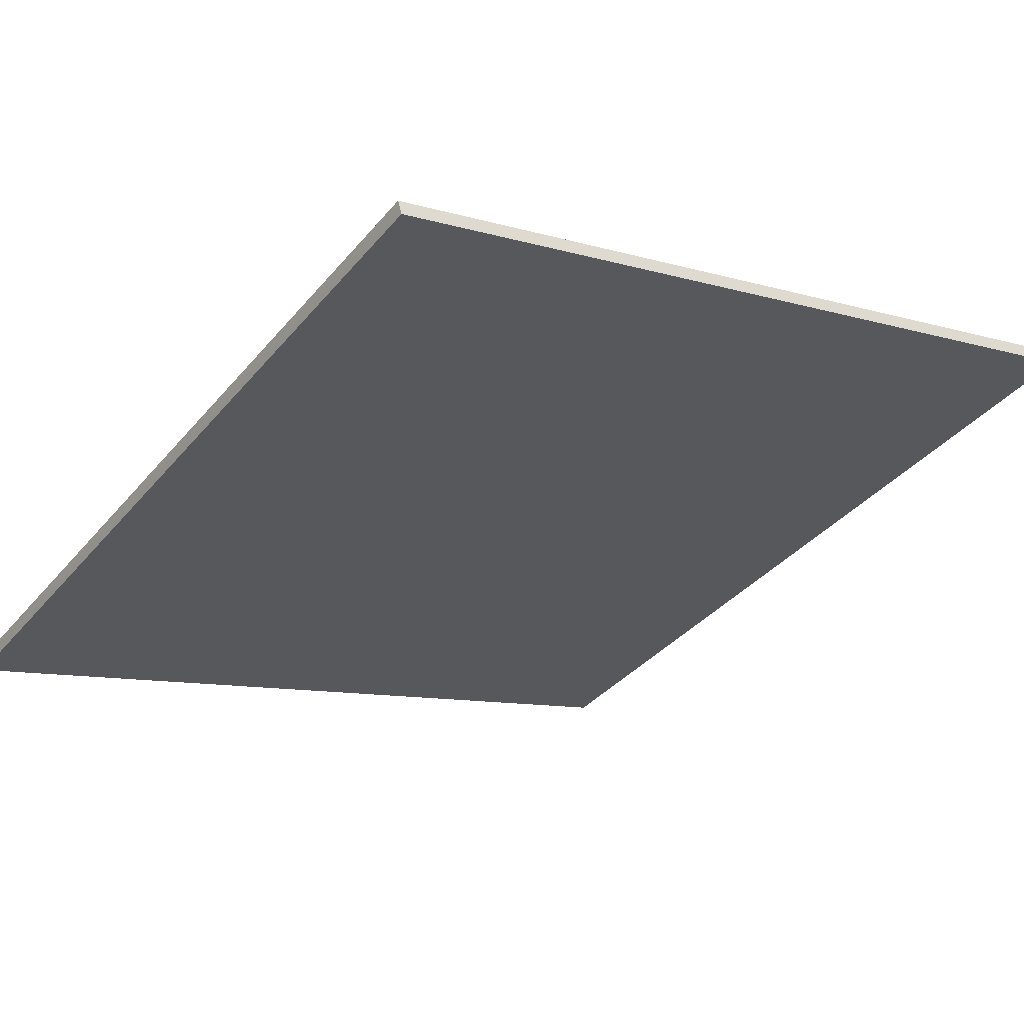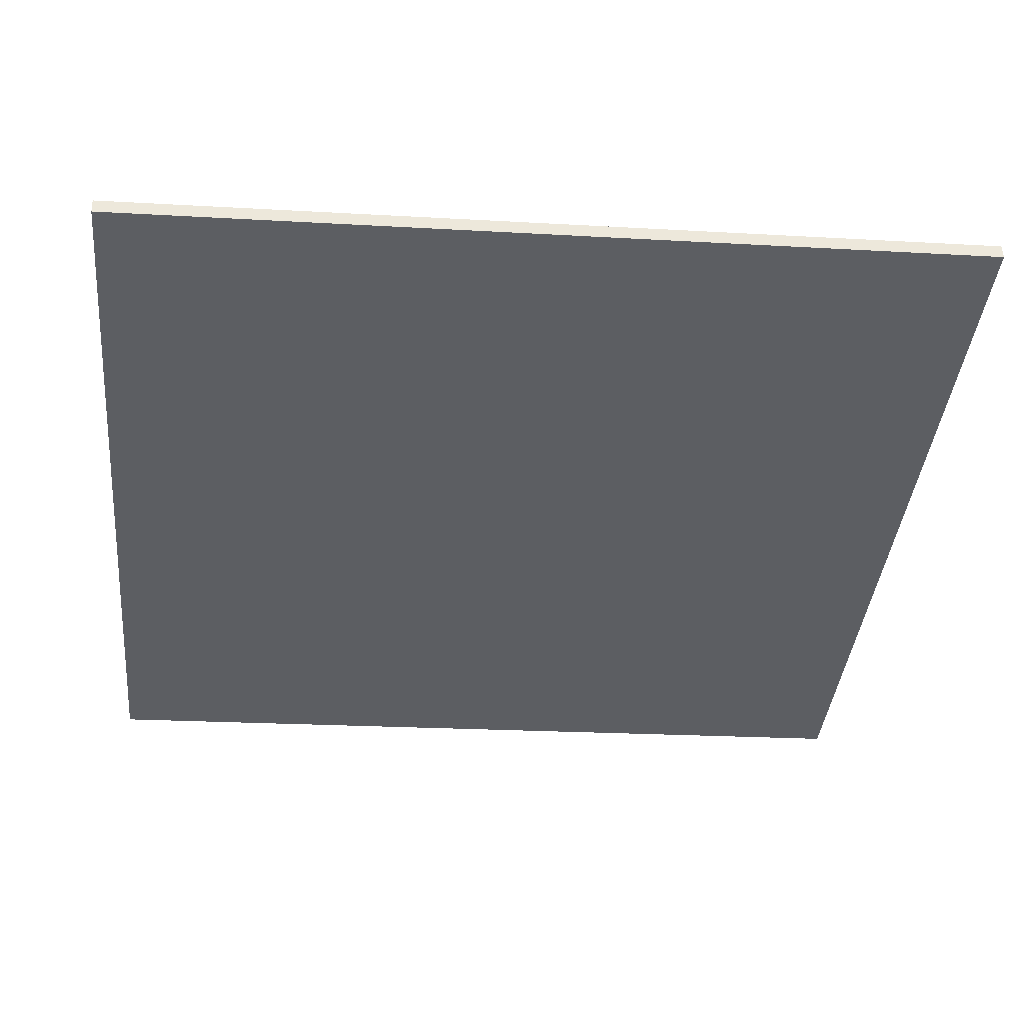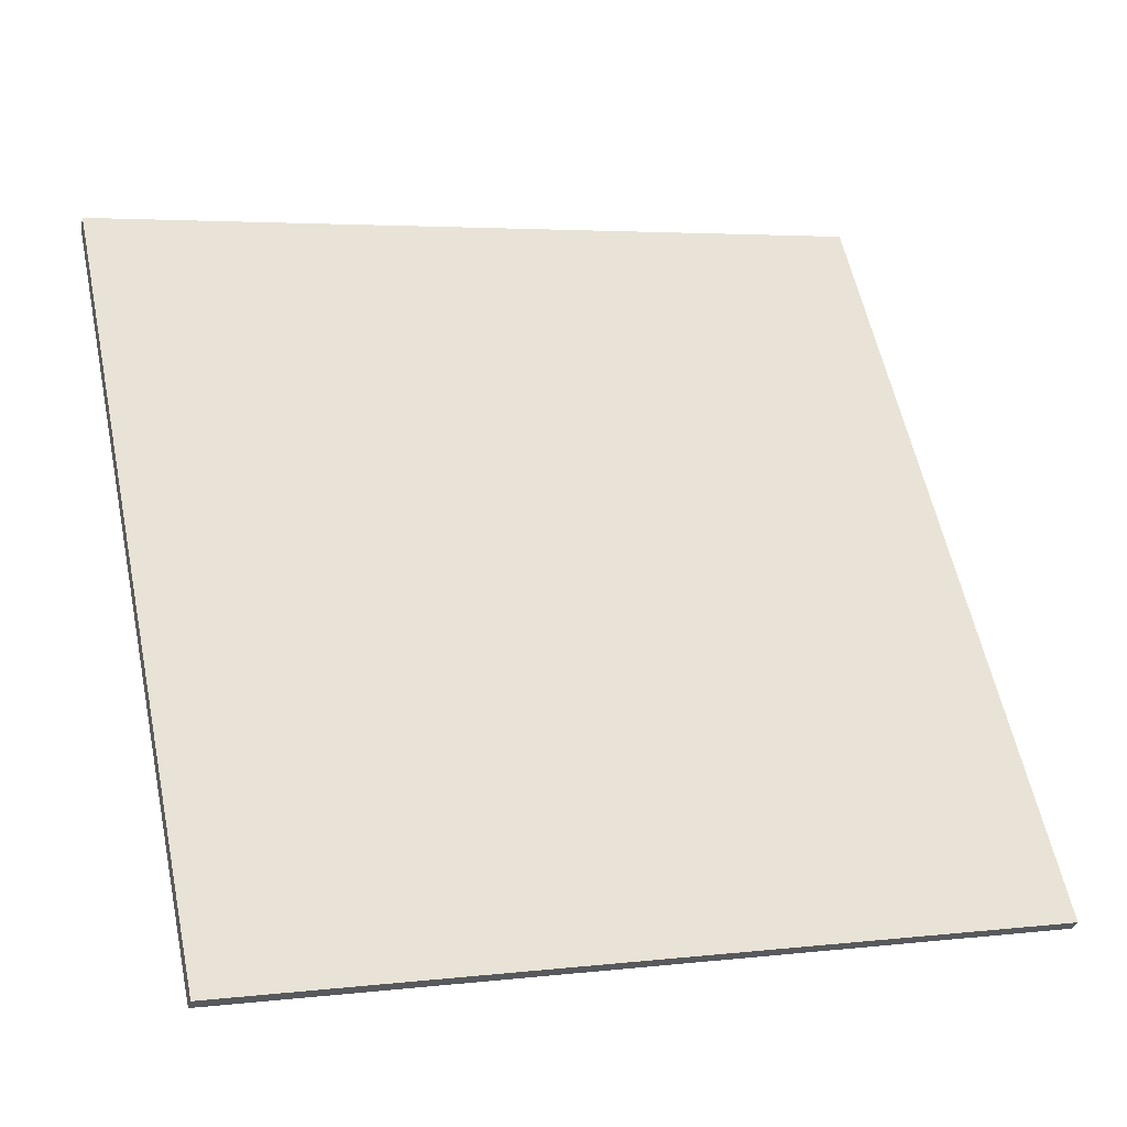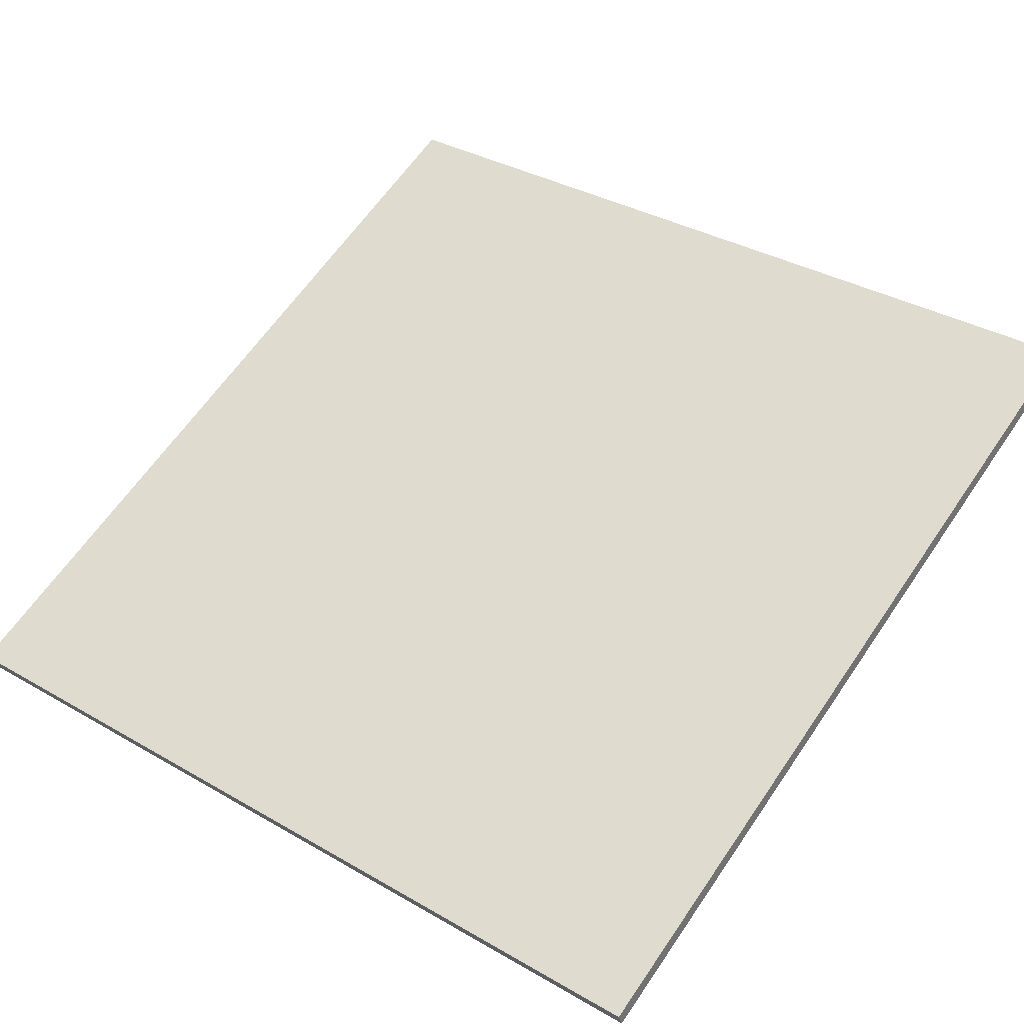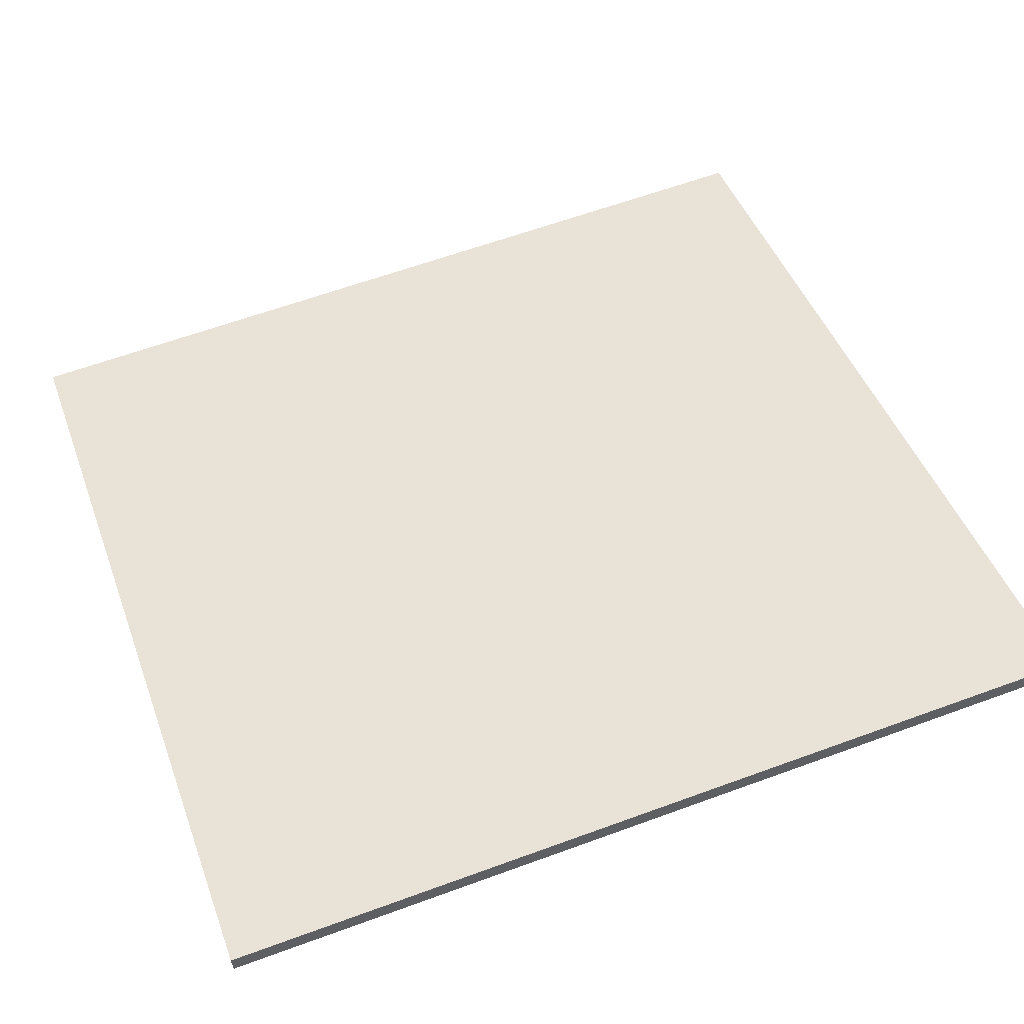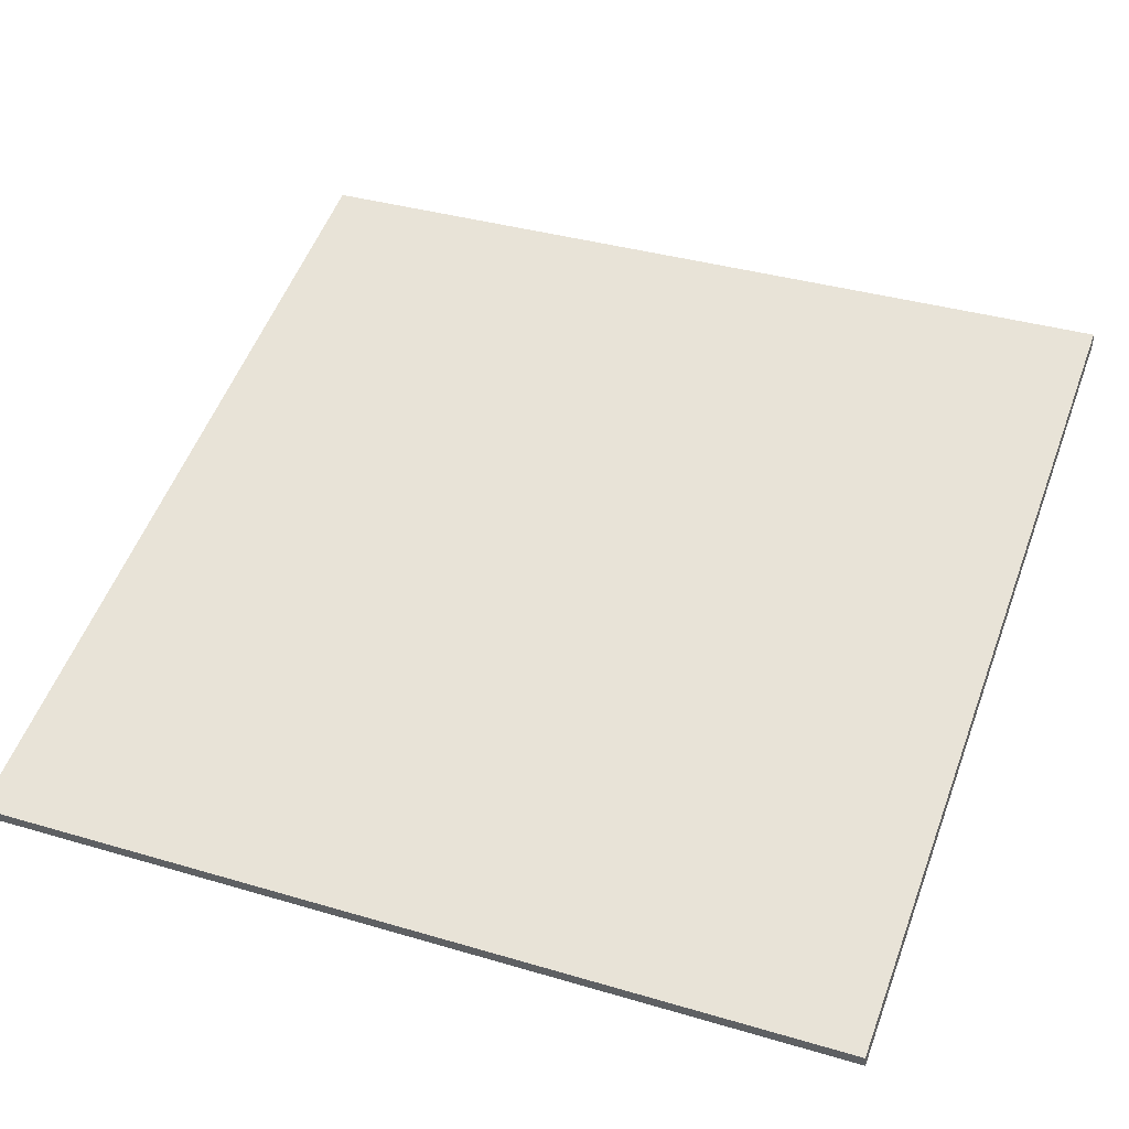
<metadata>
{"format":"obj","ext":"obj","renderer":"f3d","projection":"perspective","resolution":1024,"background":"white","views":[{"elev":-36.9,"azim":145.3,"up":"+Y"},{"elev":-21.9,"azim":-95.8,"up":"+Y"},{"elev":58.8,"azim":-12.0,"up":"+Y"},{"elev":62.8,"azim":-145.8,"up":"+Y"},{"elev":62.7,"azim":-110.3,"up":"+Y"},{"elev":36.4,"azim":111.1,"up":"+Y"}]}
</metadata>
<code>
v -52.43 37.09 -4.453
v -52.43 37.09 4.453
v -52.39 37.23 -4.453
v -52.39 37.23 4.453
v -60.98 39.6 -4.453
v -60.98 39.6 4.453
v -60.93 39.74 -4.453
v -60.93 39.74 4.453
f 1 3 4
f 4 2 1
f 5 6 8
f 8 7 5
f 1 2 6
f 6 5 1
f 3 7 8
f 8 4 3
f 1 5 7
f 7 3 1
f 2 4 8
f 8 6 2

</code>
